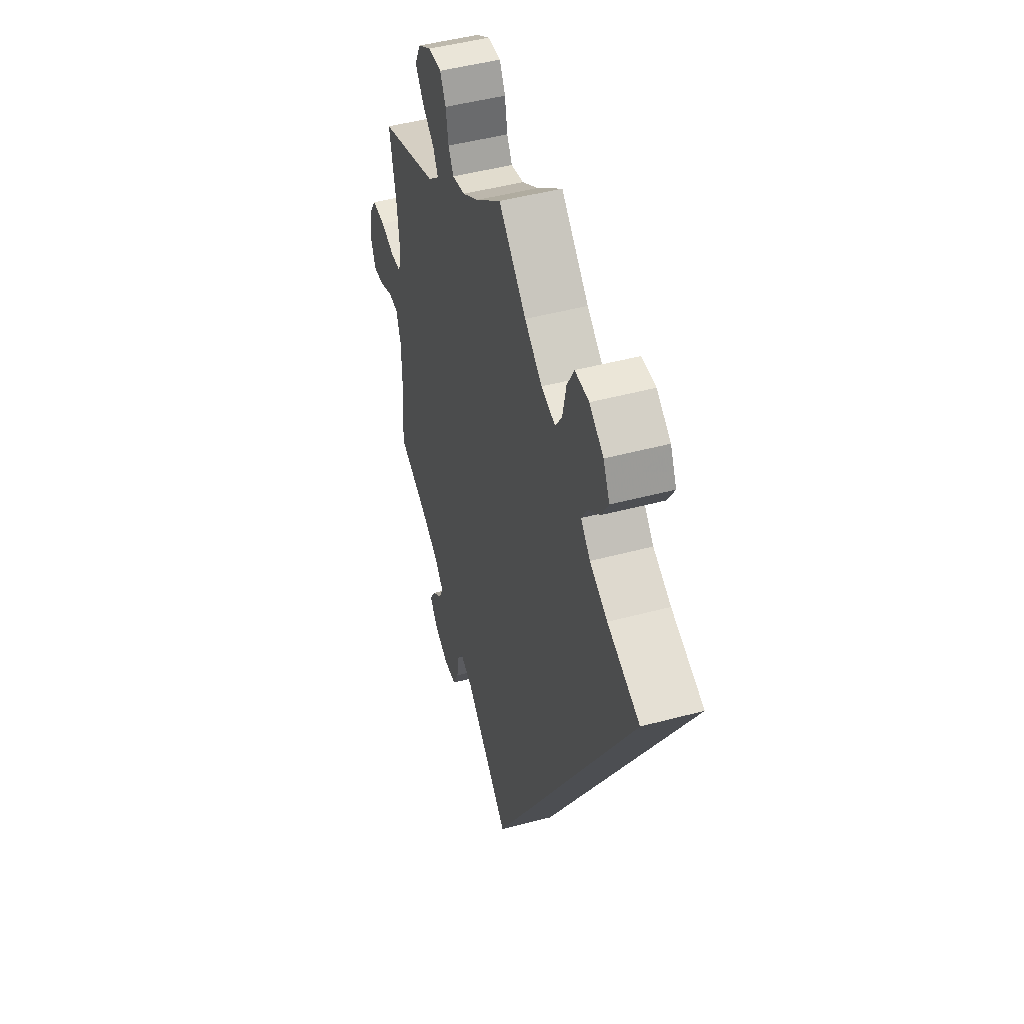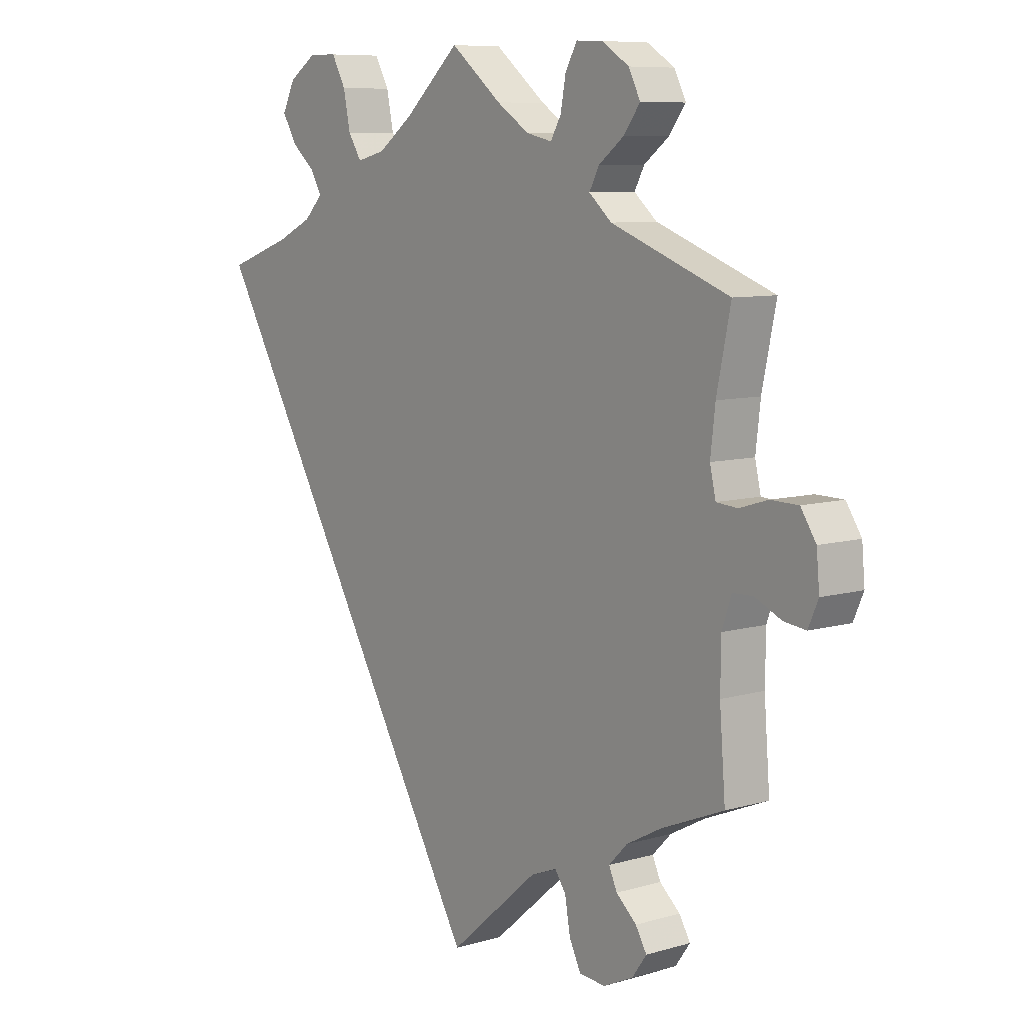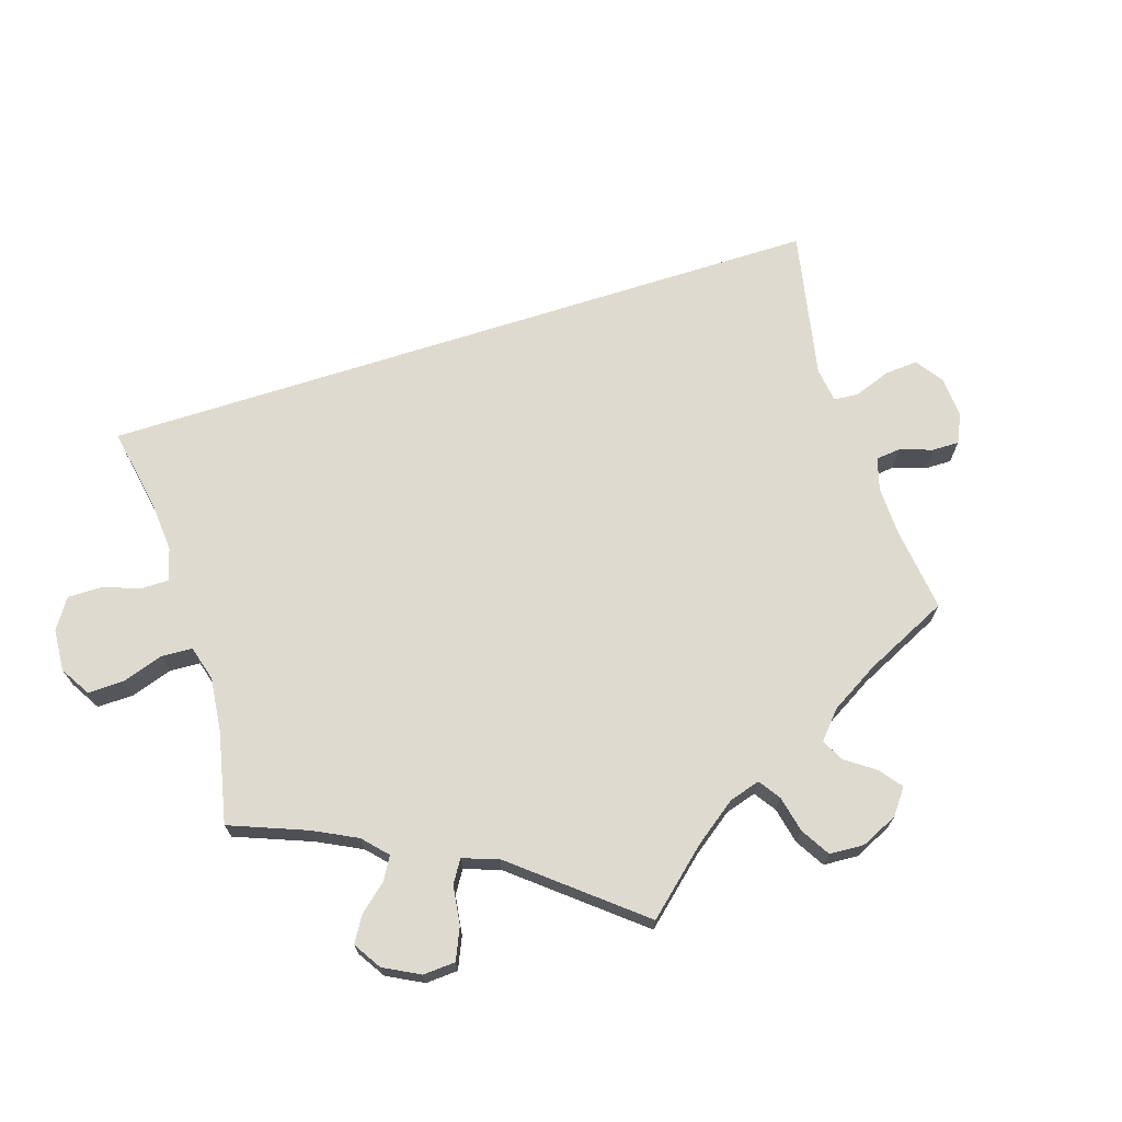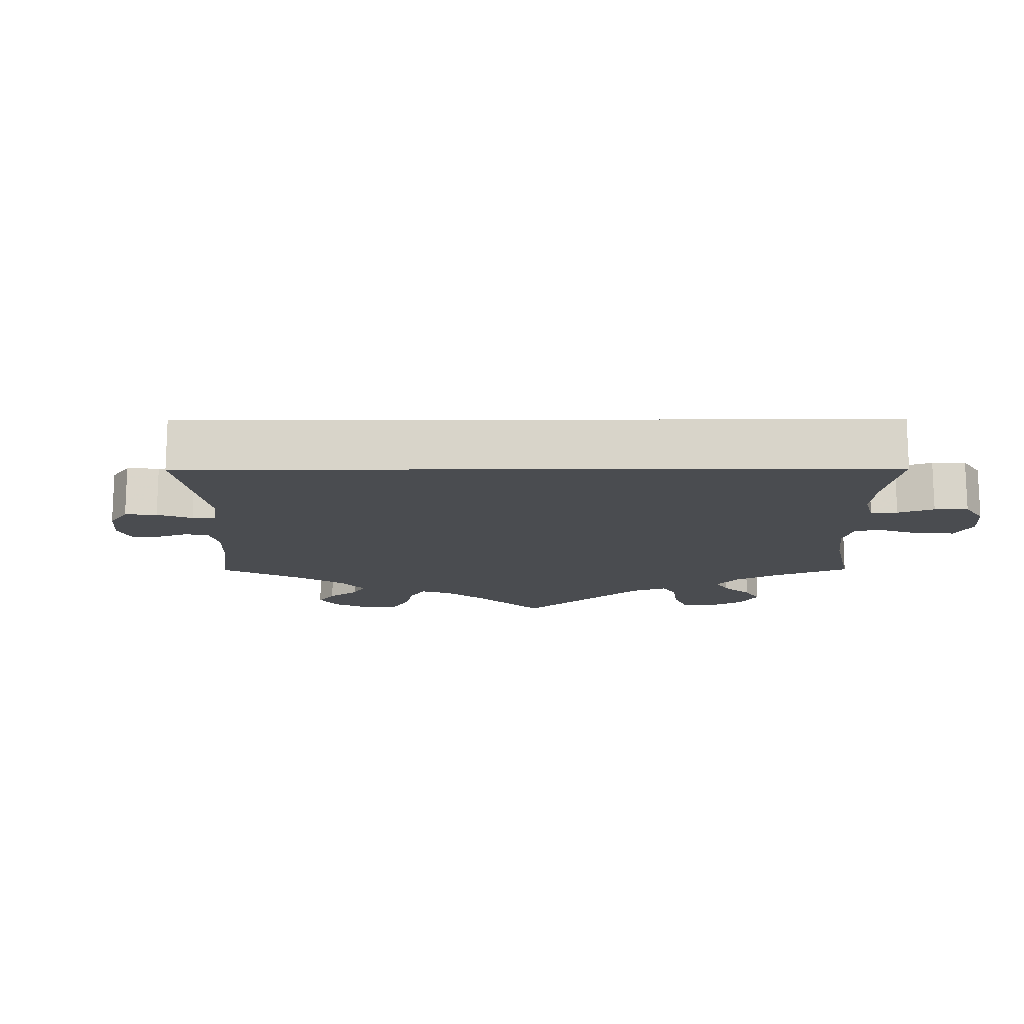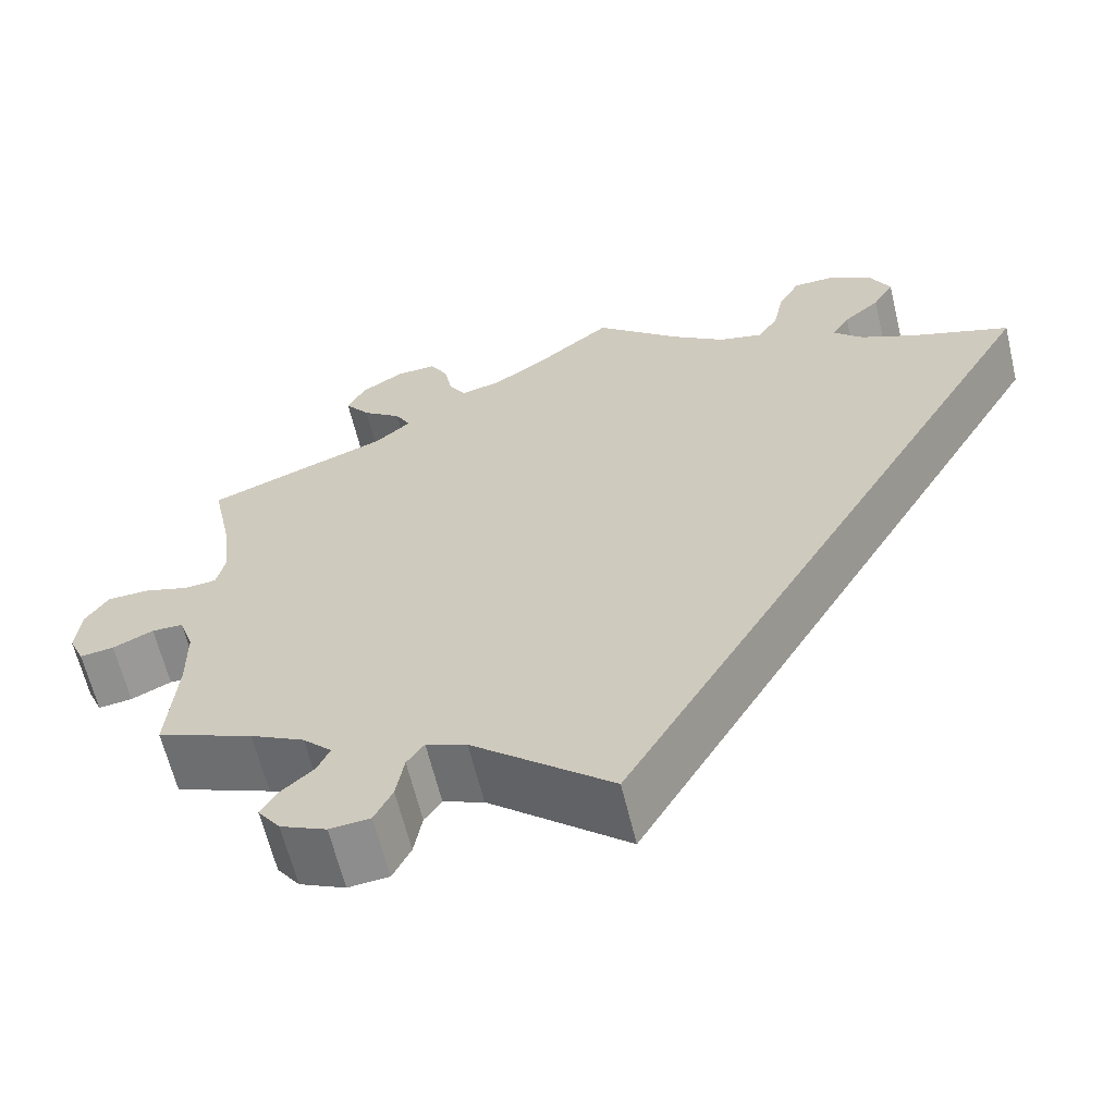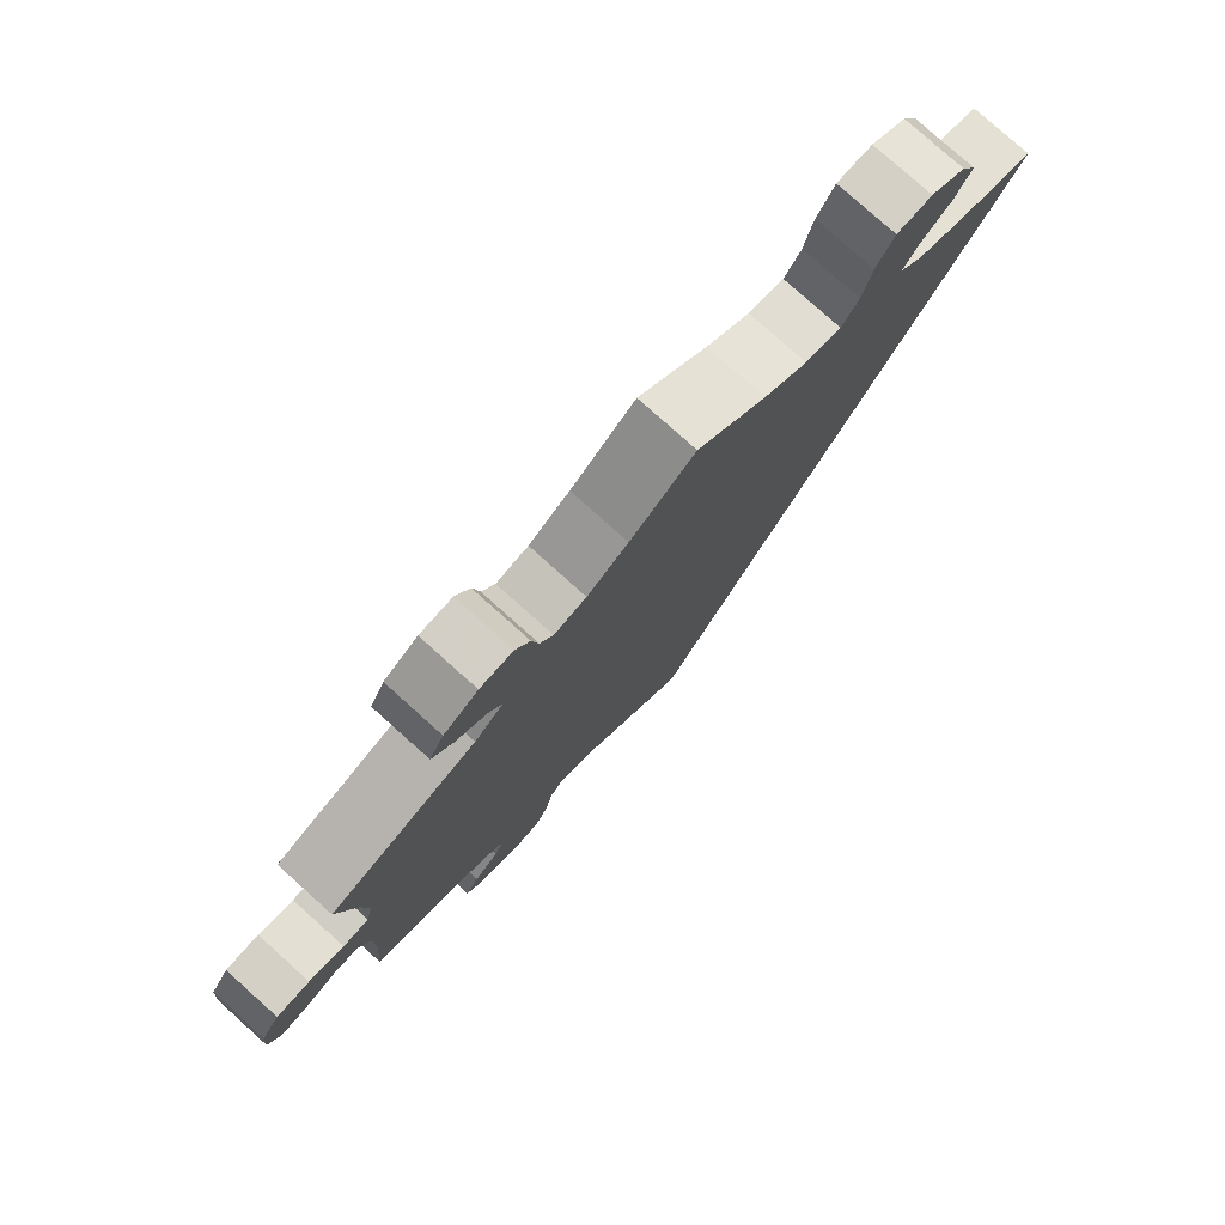
<metadata>
{"format":"obj","ext":"obj","renderer":"f3d","projection":"perspective","resolution":1024,"background":"white","views":[{"elev":47.8,"azim":-106.7,"up":"+Z"},{"elev":8.3,"azim":51.4,"up":"+Z"},{"elev":70.8,"azim":42.4,"up":"+Y"},{"elev":-15.1,"azim":-119.7,"up":"+Y"},{"elev":-63.1,"azim":-166.5,"up":"+Z"},{"elev":78.9,"azim":131.9,"up":"+Z"}]}
</metadata>
<code>
v -0.501 0.07 0.289
v -0.39 0.07 0.328
v -0.329 0.07 0.357
v -0.297 0.07 0.39
v -0.316 0.07 0.423
v -0.357 0.07 0.458
v -0.381 0.07 0.499
v -0.359 0.07 0.543
v -0.311 0.07 0.575
v -0.263 0.07 0.574
v -0.239 0.07 0.53
v -0.227 0.07 0.472
v -0.204 0.07 0.436
v -0.155 0.07 0.448
v -0.095 0.07 0.492
v 0 0.07 0.578
v 0.088 0.07 0.507
v 0.144 0.07 0.47
v 0.188 0.07 0.46
v 0.206 0.07 0.491
v 0.215 0.07 0.54
v 0.235 0.07 0.576
v 0.28 0.07 0.574
v 0.327 0.07 0.544
v 0.347 0.07 0.504
v 0.319 0.07 0.466
v 0.276 0.07 0.433
v 0.259 0.07 0.401
v 0.298 0.07 0.367
v 0.501 0.07 0.29
v 0.477 0.07 0.175
v 0.469 0.07 0.105
v 0.479 0.07 0.061
v 0.515 0.07 0.058
v 0.564 0.07 0.073
v 0.611 0.07 0.072
v 0.637 0.07 0.032
v 0.642 0.07 -0.024
v 0.625 0.07 -0.063
v 0.587 0.07 -0.058
v 0.542 0.07 -0.037
v 0.507 0.07 -0.038
v 0.491 0.07 -0.085
v 0.49 0.07 -0.162
v 0.5 0.07 -0.289
v 0.393 0.07 -0.333
v 0.333 0.07 -0.365
v 0.301 0.07 -0.398
v 0.315 0.07 -0.429
v 0.35 0.07 -0.46
v 0.369 0.07 -0.492
v 0.344 0.07 -0.527
v 0.293 0.07 -0.551
v 0.248 0.07 -0.547
v 0.228 0.07 -0.506
v 0.219 0.07 -0.454
v 0.2 0.07 -0.426
v 0.155 0.07 -0.444
v 0 0.07 -0.578
v -0.501 0 0.289
v -0.39 0 0.328
v -0.329 0 0.357
v -0.297 0 0.39
v -0.316 0 0.423
v -0.357 0 0.458
v -0.381 0 0.499
v -0.359 0 0.543
v -0.311 0 0.575
v -0.263 0 0.574
v -0.239 0 0.53
v -0.227 0 0.472
v -0.204 0 0.436
v -0.155 0 0.448
v -0.095 0 0.492
v 0 0 0.578
v 0.088 0 0.507
v 0.144 0 0.47
v 0.188 0 0.46
v 0.206 0 0.491
v 0.215 0 0.54
v 0.235 0 0.576
v 0.28 0 0.574
v 0.327 0 0.544
v 0.347 0 0.504
v 0.319 0 0.466
v 0.276 0 0.433
v 0.259 0 0.401
v 0.298 0 0.367
v 0.501 0 0.29
v 0.477 0 0.175
v 0.469 0 0.105
v 0.479 0 0.061
v 0.515 0 0.058
v 0.564 0 0.073
v 0.611 0 0.072
v 0.637 0 0.032
v 0.642 0 -0.024
v 0.625 0 -0.063
v 0.587 0 -0.058
v 0.542 0 -0.037
v 0.507 0 -0.038
v 0.491 0 -0.085
v 0.49 0 -0.162
v 0.5 0 -0.289
v 0.393 0 -0.333
v 0.333 0 -0.365
v 0.301 0 -0.398
v 0.315 0 -0.429
v 0.35 0 -0.46
v 0.369 0 -0.492
v 0.344 0 -0.527
v 0.293 0 -0.551
v 0.248 0 -0.547
v 0.228 0 -0.506
v 0.219 0 -0.454
v 0.2 0 -0.426
v 0.155 0 -0.444
v 0 0 -0.578
f 58 59 1 2
f 57 58 2 3
f 56 57 3 4
f 53 54 55 56
f 53 56 4 5
f 52 53 5
f 49 50 51 52
f 48 49 52 5
f 47 48 5
f 46 47 5
f 44 45 46 5
f 43 44 5 6
f 42 43 6 7
f 41 42 7
f 34 35 36 37
f 33 34 37 38
f 29 30 31
f 28 29 31 32
f 24 25 26 27
f 24 27 28
f 23 24 28
f 20 21 22 23
f 19 20 23 28
f 18 19 28 32
f 15 16 17
f 14 15 17 18
f 13 14 18 32
f 9 10 11 12
f 9 12 13
f 8 9 13
f 7 8 13
f 33 38 39 40
f 33 40 41 7
f 7 13 32 33
f 61 60 118 117
f 62 61 117 116
f 63 62 116 115
f 115 114 113 112
f 64 63 115 112
f 64 112 111
f 111 110 109 108
f 64 111 108 107
f 64 107 106
f 64 106 105
f 64 105 104 103
f 65 64 103 102
f 66 65 102 101
f 66 101 100
f 96 95 94 93
f 97 96 93 92
f 90 89 88
f 91 90 88 87
f 86 85 84 83
f 87 86 83
f 87 83 82
f 82 81 80 79
f 87 82 79 78
f 91 87 78 77
f 76 75 74
f 77 76 74 73
f 91 77 73 72
f 71 70 69 68
f 72 71 68
f 72 68 67
f 72 67 66
f 99 98 97 92
f 66 100 99 92
f 92 91 72 66
f 1 60 61 2
f 2 61 62 3
f 3 62 63 4
f 4 63 64 5
f 5 64 65 6
f 6 65 66 7
f 7 66 67 8
f 8 67 68 9
f 9 68 69 10
f 10 69 70 11
f 11 70 71 12
f 12 71 72 13
f 13 72 73 14
f 14 73 74 15
f 15 74 75 16
f 16 75 76 17
f 17 76 77 18
f 18 77 78 19
f 19 78 79 20
f 20 79 80 21
f 21 80 81 22
f 22 81 82 23
f 23 82 83 24
f 24 83 84 25
f 25 84 85 26
f 26 85 86 27
f 27 86 87 28
f 28 87 88 29
f 29 88 89 30
f 30 89 90 31
f 31 90 91 32
f 32 91 92 33
f 33 92 93 34
f 34 93 94 35
f 35 94 95 36
f 36 95 96 37
f 37 96 97 38
f 38 97 98 39
f 39 98 99 40
f 40 99 100 41
f 41 100 101 42
f 42 101 102 43
f 43 102 103 44
f 44 103 104 45
f 45 104 105 46
f 46 105 106 47
f 47 106 107 48
f 48 107 108 49
f 49 108 109 50
f 50 109 110 51
f 51 110 111 52
f 52 111 112 53
f 53 112 113 54
f 54 113 114 55
f 55 114 115 56
f 56 115 116 57
f 57 116 117 58
f 58 117 118 59
f 59 118 60 1

</code>
